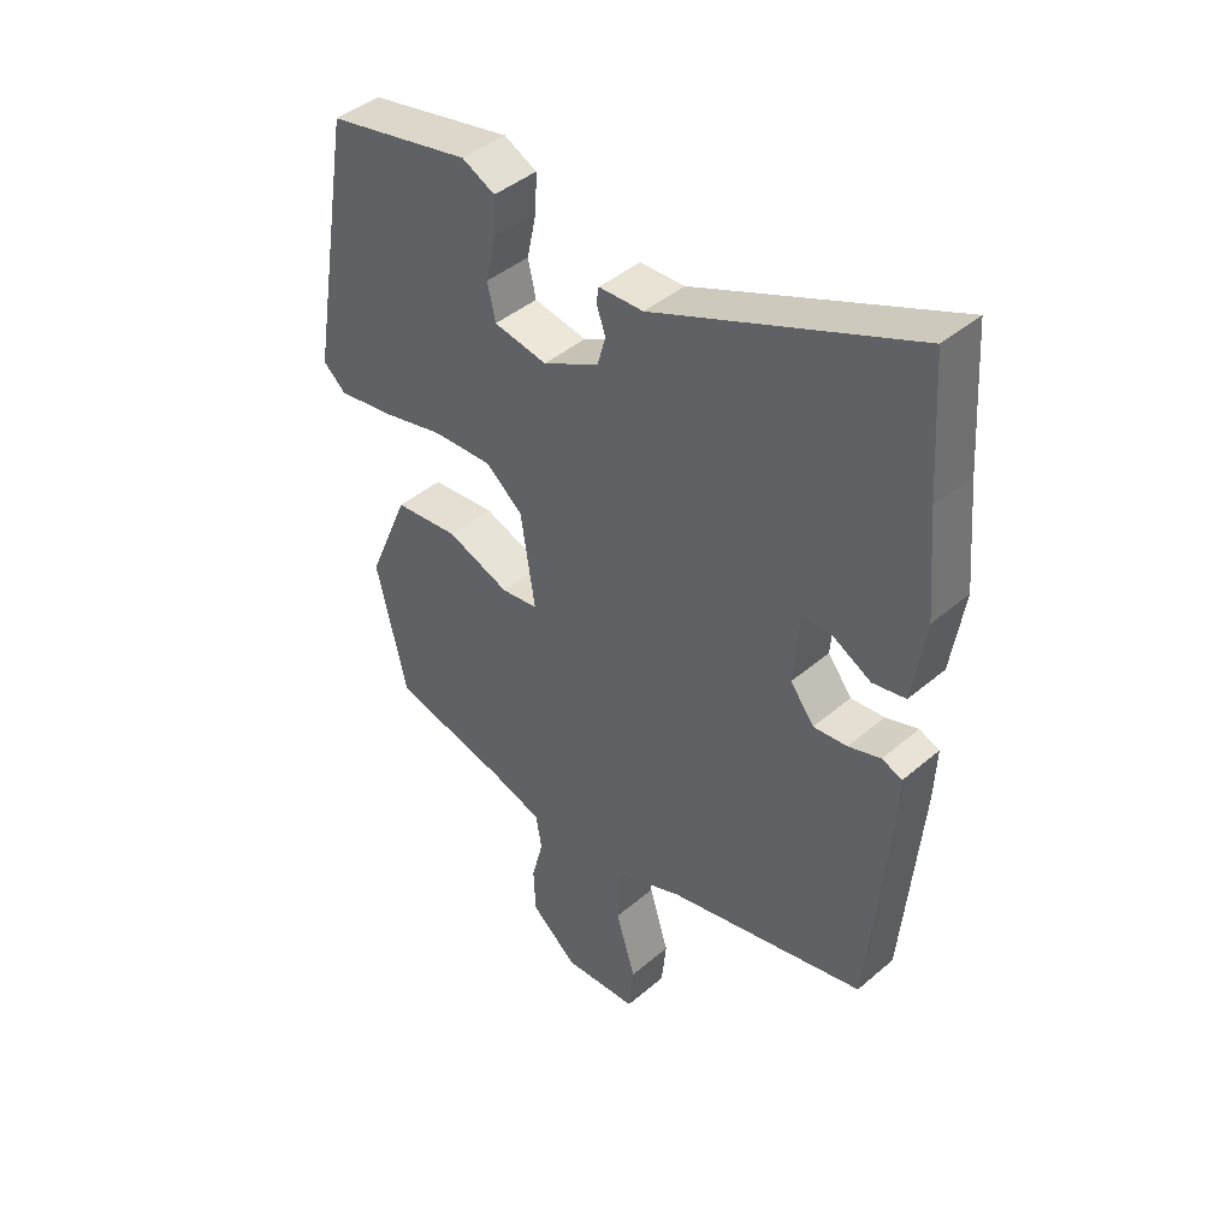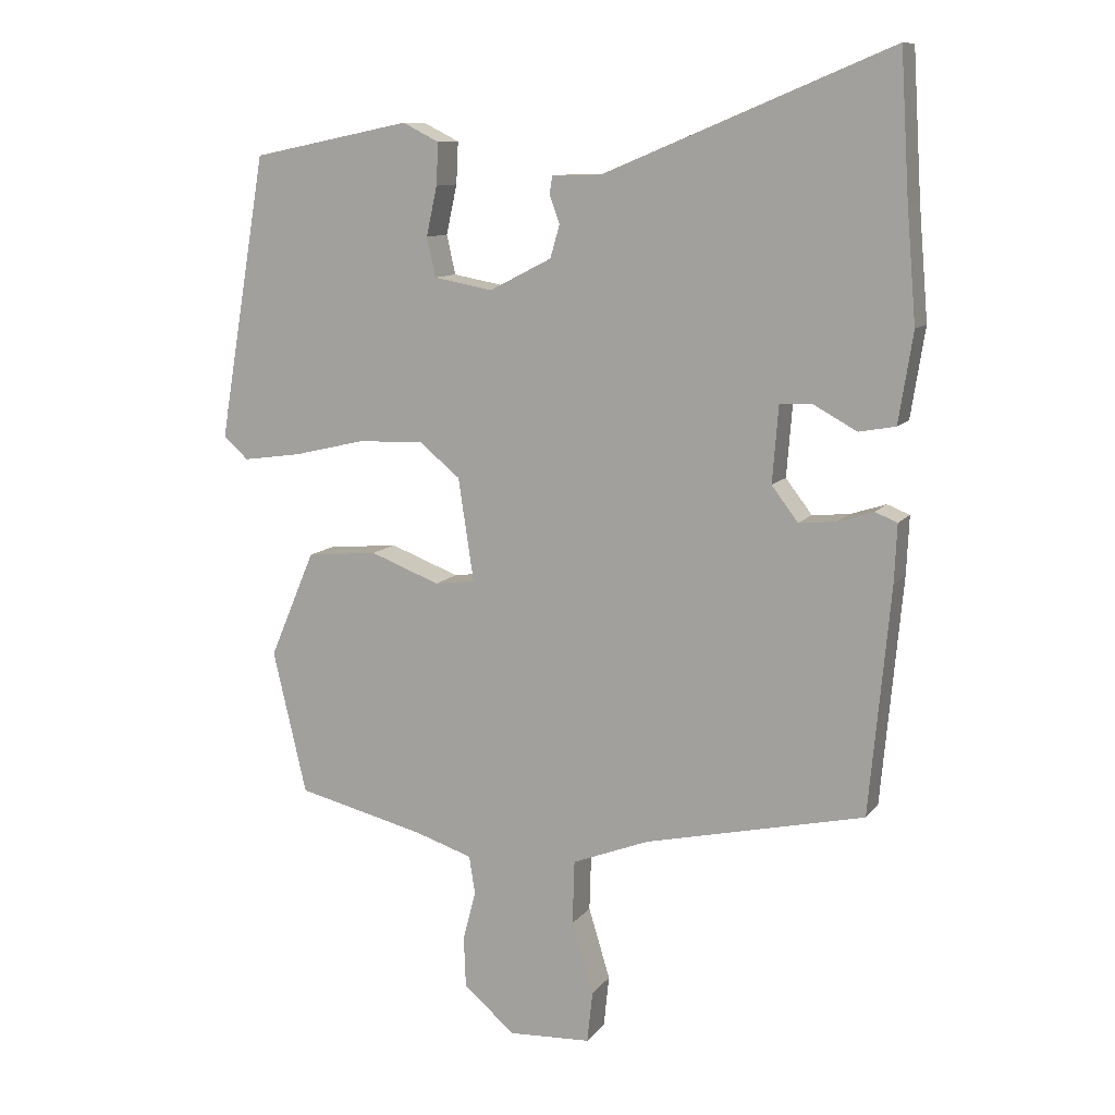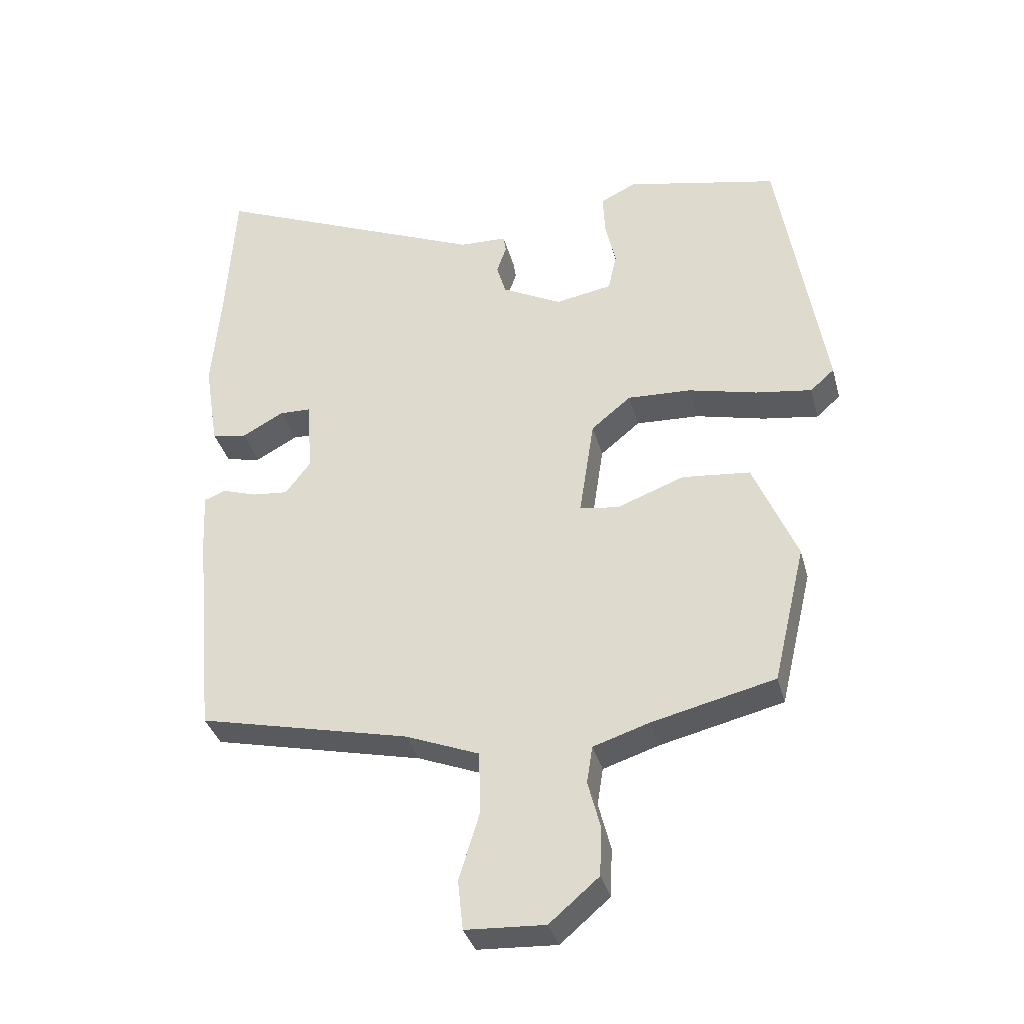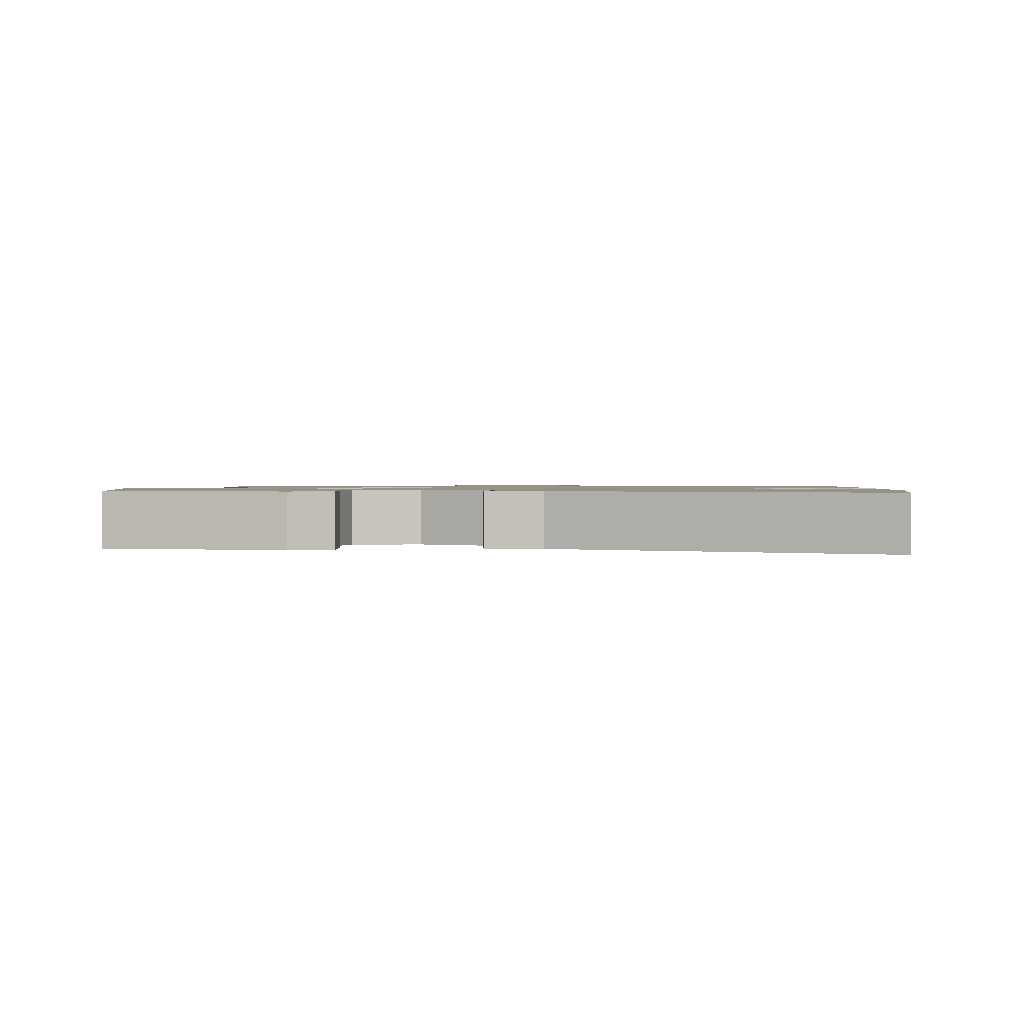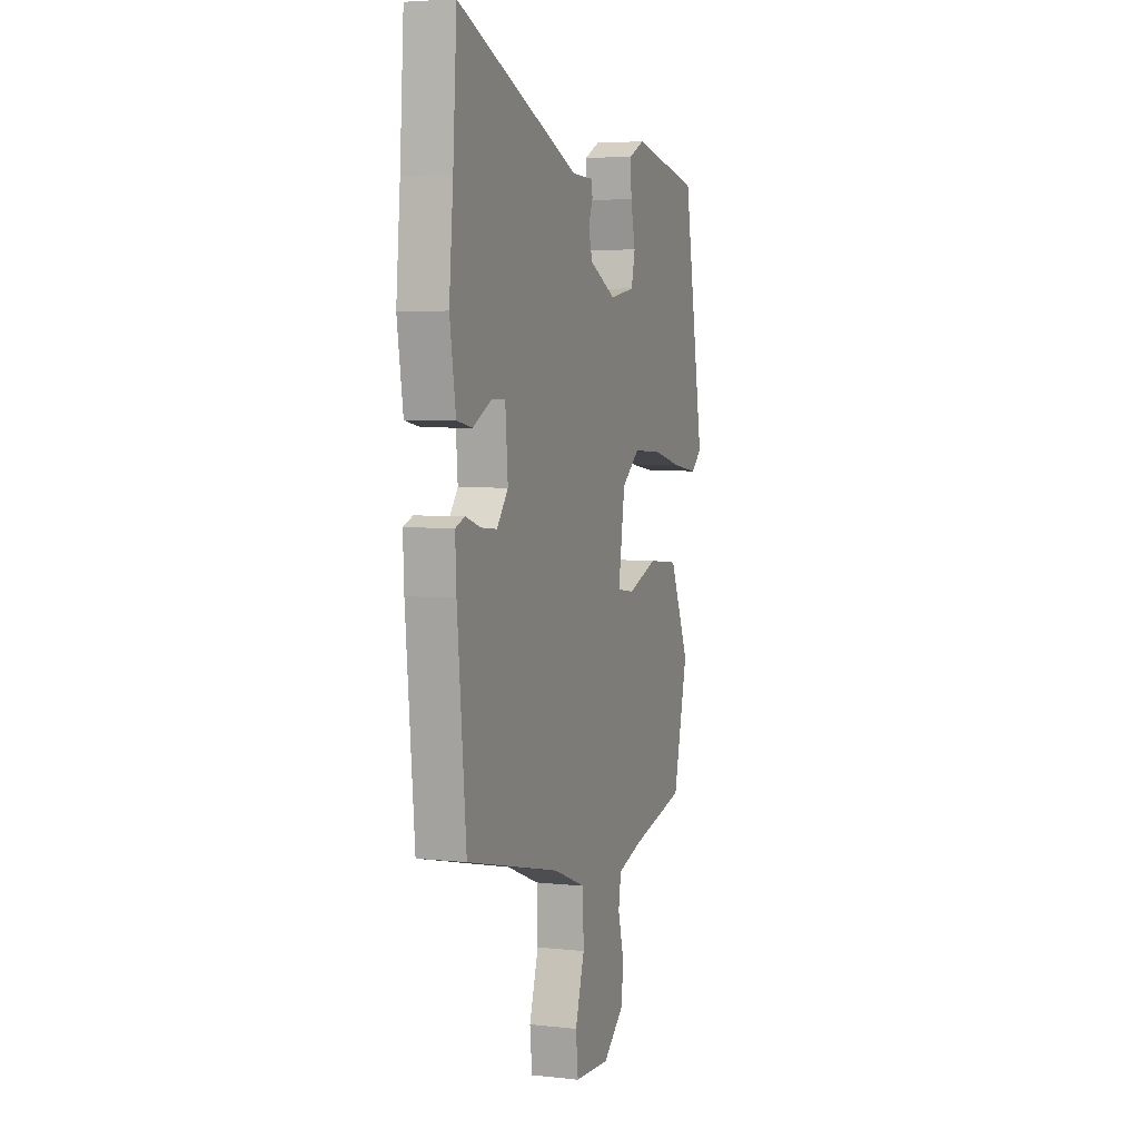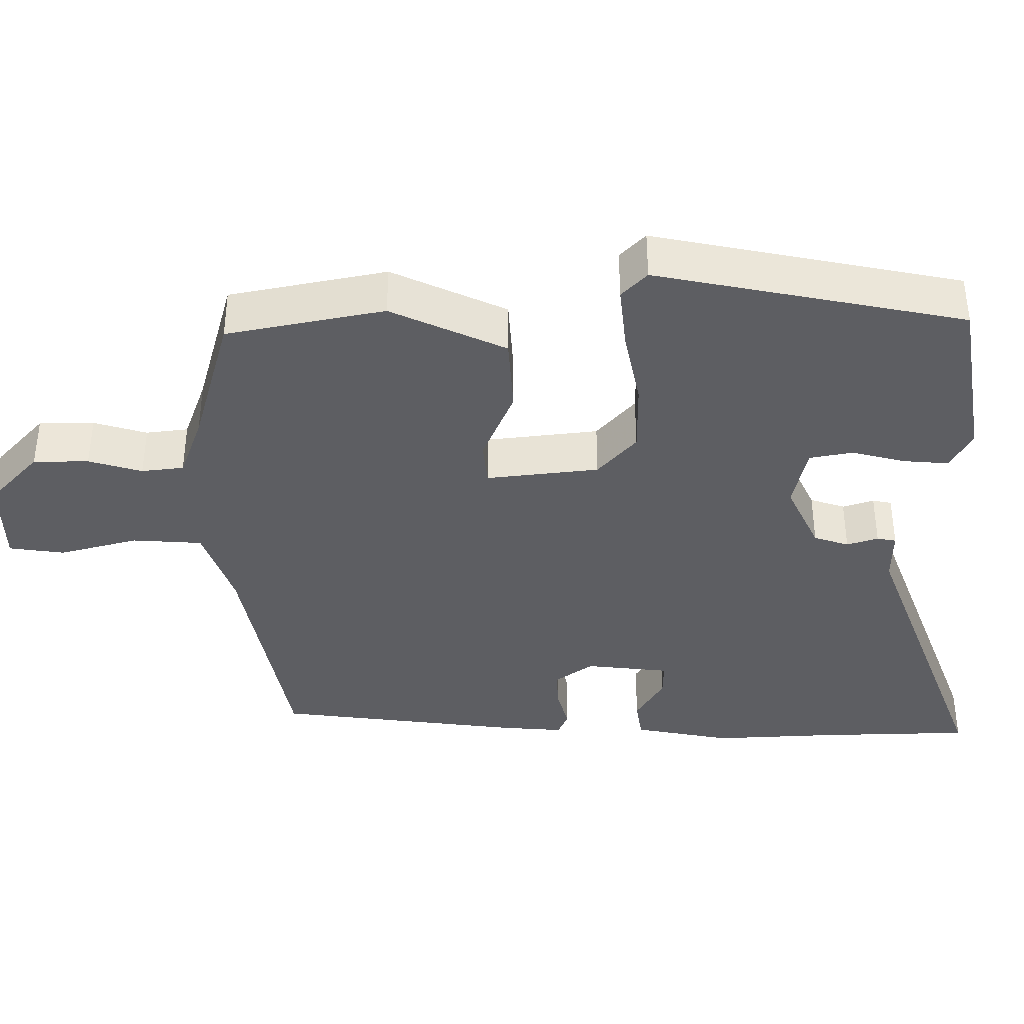
<metadata>
{"format":"obj","ext":"obj","renderer":"f3d","projection":"perspective","resolution":1024,"background":"white","views":[{"elev":42.7,"azim":44.6,"up":"+Z"},{"elev":10.5,"azim":21.8,"up":"+Z"},{"elev":-34.9,"azim":-165.6,"up":"+Z"},{"elev":1.0,"azim":4.1,"up":"+Y"},{"elev":4.5,"azim":109.7,"up":"+Z"},{"elev":-38.5,"azim":-91.7,"up":"+Y"}]}
</metadata>
<code>
v -0.471 0.07 0.496
v -0.236 0.07 0.544
v -0.182 0.07 0.517
v -0.185 0.07 0.455
v -0.201 0.07 0.382
v -0.188 0.07 0.324
v -0.101 0.07 0.308
v -0.009 0.07 0.355
v 0.005 0.07 0.403
v -0.01 0.07 0.445
v -0.006 0.07 0.471
v 0.067 0.07 0.473
v 0.491 0.07 0.649
v 0.504 0.07 0.438
v 0.518 0.07 0.273
v 0.497 0.07 0.14
v 0.443 0.07 0.13
v 0.379 0.07 0.165
v 0.331 0.07 0.164
v 0.322 0.07 0.05
v 0.361 0.07 -0.001
v 0.416 0.07 0.004
v 0.469 0.07 0.021
v 0.502 0.07 0.008
v 0.498 0.07 -0.078
v 0.467 0.07 -0.413
v 0.142 0.07 -0.486
v 0.029 0.07 -0.53
v 0.026 0.07 -0.625
v 0.058 0.07 -0.73
v 0.05 0.07 -0.806
v -0.072 0.07 -0.812
v -0.148 0.07 -0.747
v -0.151 0.07 -0.672
v -0.132 0.07 -0.599
v -0.141 0.07 -0.542
v -0.227 0.07 -0.514
v -0.416 0.07 -0.468
v -0.466 0.07 -0.256
v -0.399 0.07 -0.098
v -0.294 0.07 -0.088
v -0.191 0.07 -0.127
v -0.131 0.07 -0.119
v -0.154 0.07 0.033
v -0.215 0.07 0.083
v -0.313 0.07 0.079
v -0.419 0.07 0.054
v -0.505 0.07 0.042
v -0.542 0.07 0.075
v -0.471 0 0.496
v -0.236 0 0.544
v -0.182 0 0.517
v -0.185 0 0.455
v -0.201 0 0.382
v -0.188 0 0.324
v -0.101 0 0.308
v -0.009 0 0.355
v 0.005 0 0.403
v -0.01 0 0.445
v -0.006 0 0.471
v 0.067 0 0.473
v 0.491 0 0.649
v 0.504 0 0.438
v 0.518 0 0.273
v 0.497 0 0.14
v 0.443 0 0.13
v 0.379 0 0.165
v 0.331 0 0.164
v 0.322 0 0.05
v 0.361 0 -0.001
v 0.416 0 0.004
v 0.469 0 0.021
v 0.502 0 0.008
v 0.498 0 -0.078
v 0.467 0 -0.413
v 0.142 0 -0.486
v 0.029 0 -0.53
v 0.026 0 -0.625
v 0.058 0 -0.73
v 0.05 0 -0.806
v -0.072 0 -0.812
v -0.148 0 -0.747
v -0.151 0 -0.672
v -0.132 0 -0.599
v -0.141 0 -0.542
v -0.227 0 -0.514
v -0.416 0 -0.468
v -0.466 0 -0.256
v -0.399 0 -0.098
v -0.294 0 -0.088
v -0.191 0 -0.127
v -0.131 0 -0.119
v -0.154 0 0.033
v -0.215 0 0.083
v -0.313 0 0.079
v -0.419 0 0.054
v -0.505 0 0.042
v -0.542 0 0.075
f 46 47 48 49
f 45 46 49 1
f 44 45 1 2
f 39 40 41 42
f 37 38 39 42
f 36 37 42 43
f 35 36 43
f 32 33 34 35
f 32 35 43
f 29 30 31 32
f 28 29 32 43
f 27 28 43 44
f 22 23 24 25
f 21 22 25 26
f 20 21 26 27
f 15 16 17 18
f 14 15 18 19
f 12 13 14 19
f 9 10 11 12
f 8 9 12 19
f 7 8 19 20
f 2 3 4 5
f 44 2 5
f 44 5 6
f 20 27 44
f 6 7 20 44
f 98 97 96 95
f 50 98 95 94
f 51 50 94 93
f 91 90 89 88
f 91 88 87 86
f 92 91 86 85
f 92 85 84
f 84 83 82 81
f 92 84 81
f 81 80 79 78
f 92 81 78 77
f 93 92 77 76
f 74 73 72 71
f 75 74 71 70
f 76 75 70 69
f 67 66 65 64
f 68 67 64 63
f 68 63 62 61
f 61 60 59 58
f 68 61 58 57
f 69 68 57 56
f 54 53 52 51
f 54 51 93
f 55 54 93
f 93 76 69
f 93 69 56 55
f 1 50 51 2
f 2 51 52 3
f 3 52 53 4
f 4 53 54 5
f 5 54 55 6
f 6 55 56 7
f 7 56 57 8
f 8 57 58 9
f 9 58 59 10
f 10 59 60 11
f 11 60 61 12
f 12 61 62 13
f 13 62 63 14
f 14 63 64 15
f 15 64 65 16
f 16 65 66 17
f 17 66 67 18
f 18 67 68 19
f 19 68 69 20
f 20 69 70 21
f 21 70 71 22
f 22 71 72 23
f 23 72 73 24
f 24 73 74 25
f 25 74 75 26
f 26 75 76 27
f 27 76 77 28
f 28 77 78 29
f 29 78 79 30
f 30 79 80 31
f 31 80 81 32
f 32 81 82 33
f 33 82 83 34
f 34 83 84 35
f 35 84 85 36
f 36 85 86 37
f 37 86 87 38
f 38 87 88 39
f 39 88 89 40
f 40 89 90 41
f 41 90 91 42
f 42 91 92 43
f 43 92 93 44
f 44 93 94 45
f 45 94 95 46
f 46 95 96 47
f 47 96 97 48
f 48 97 98 49
f 49 98 50 1

</code>
